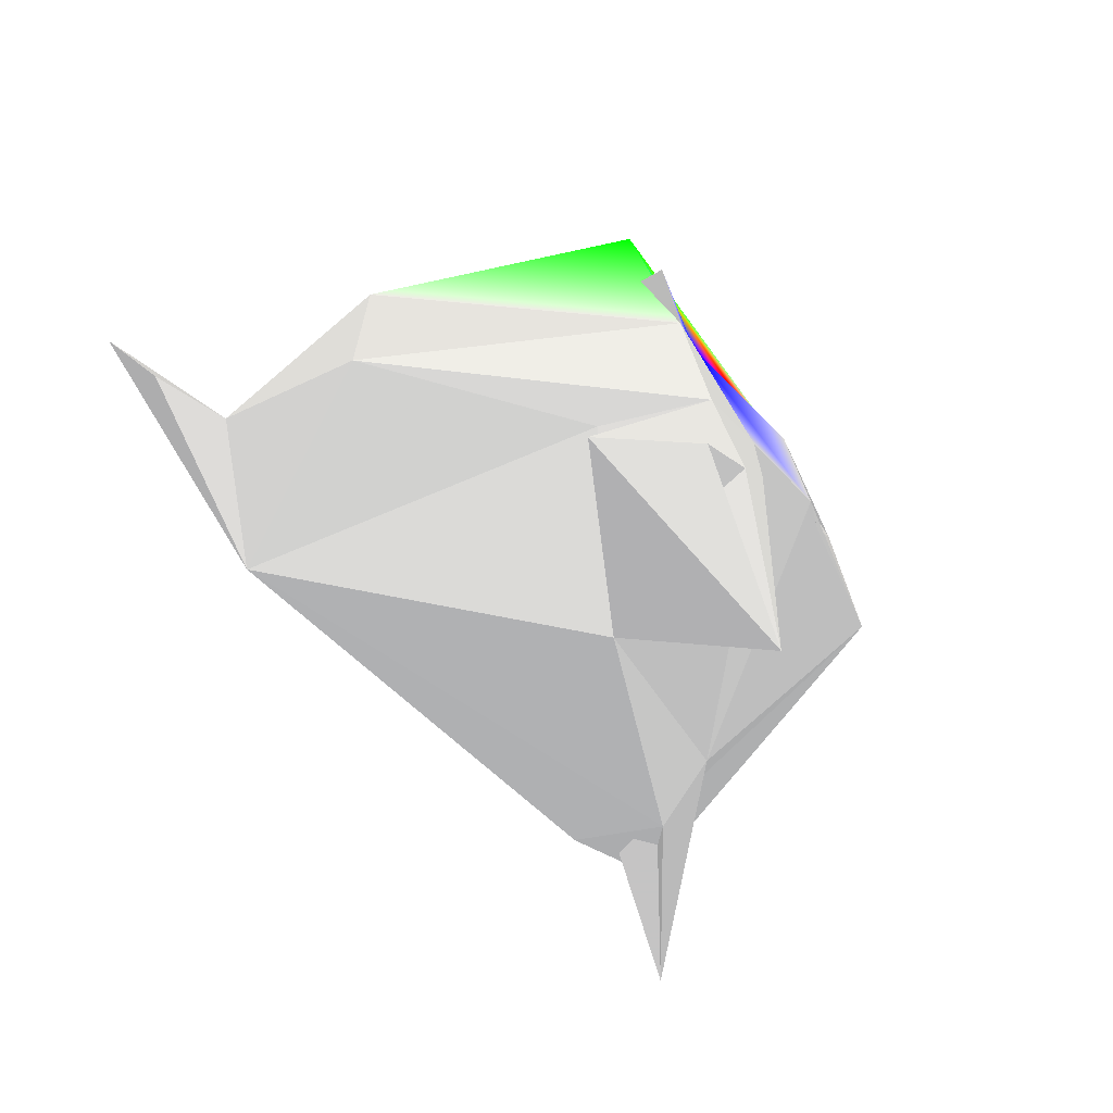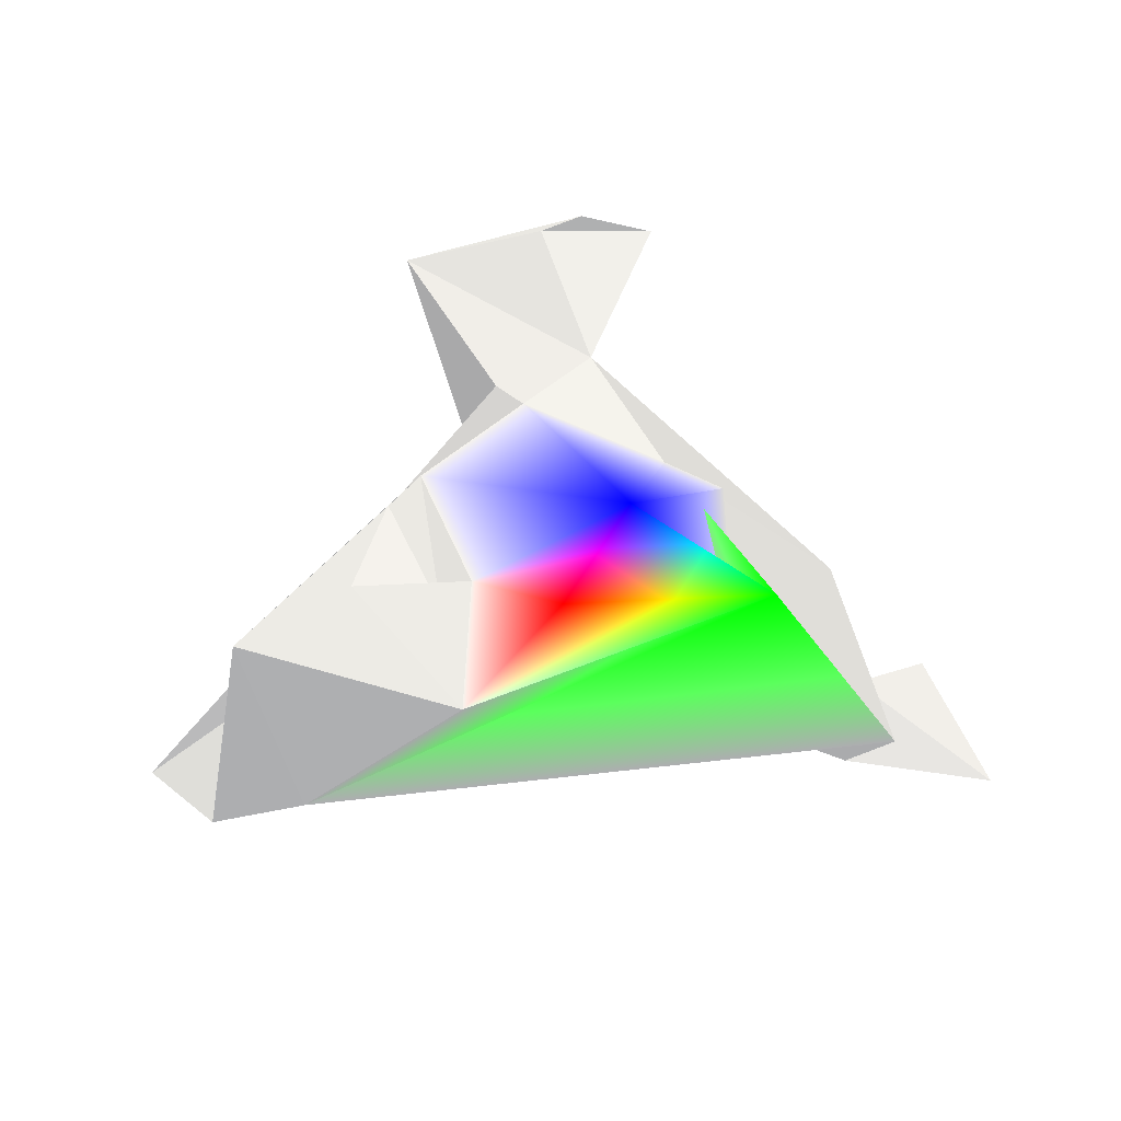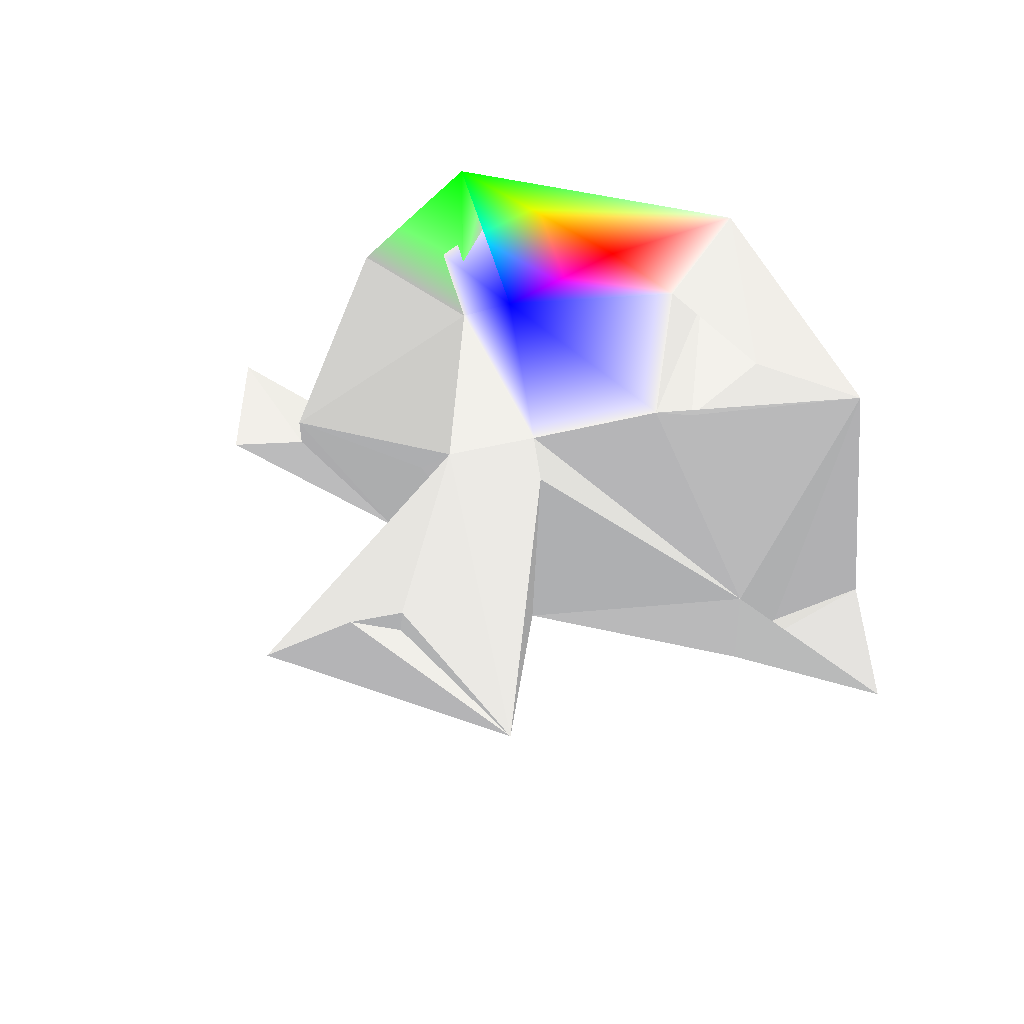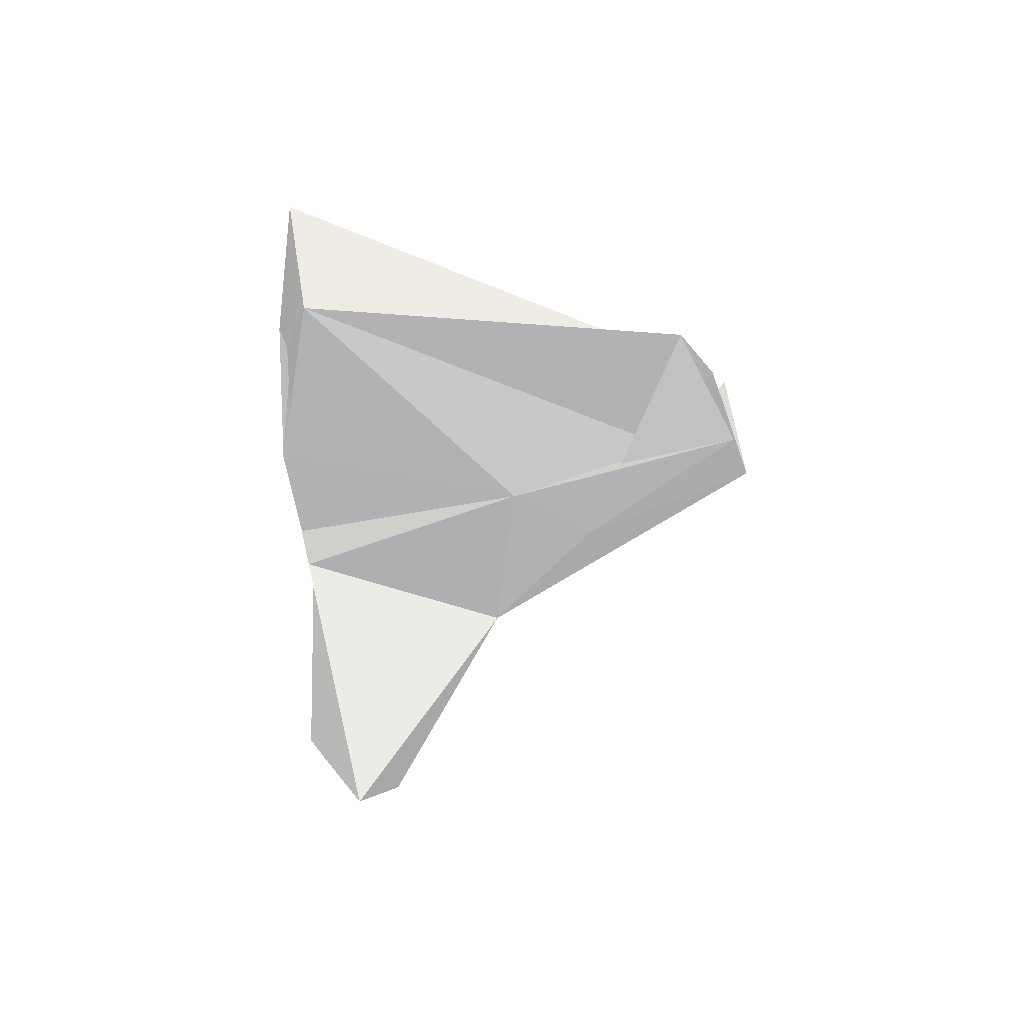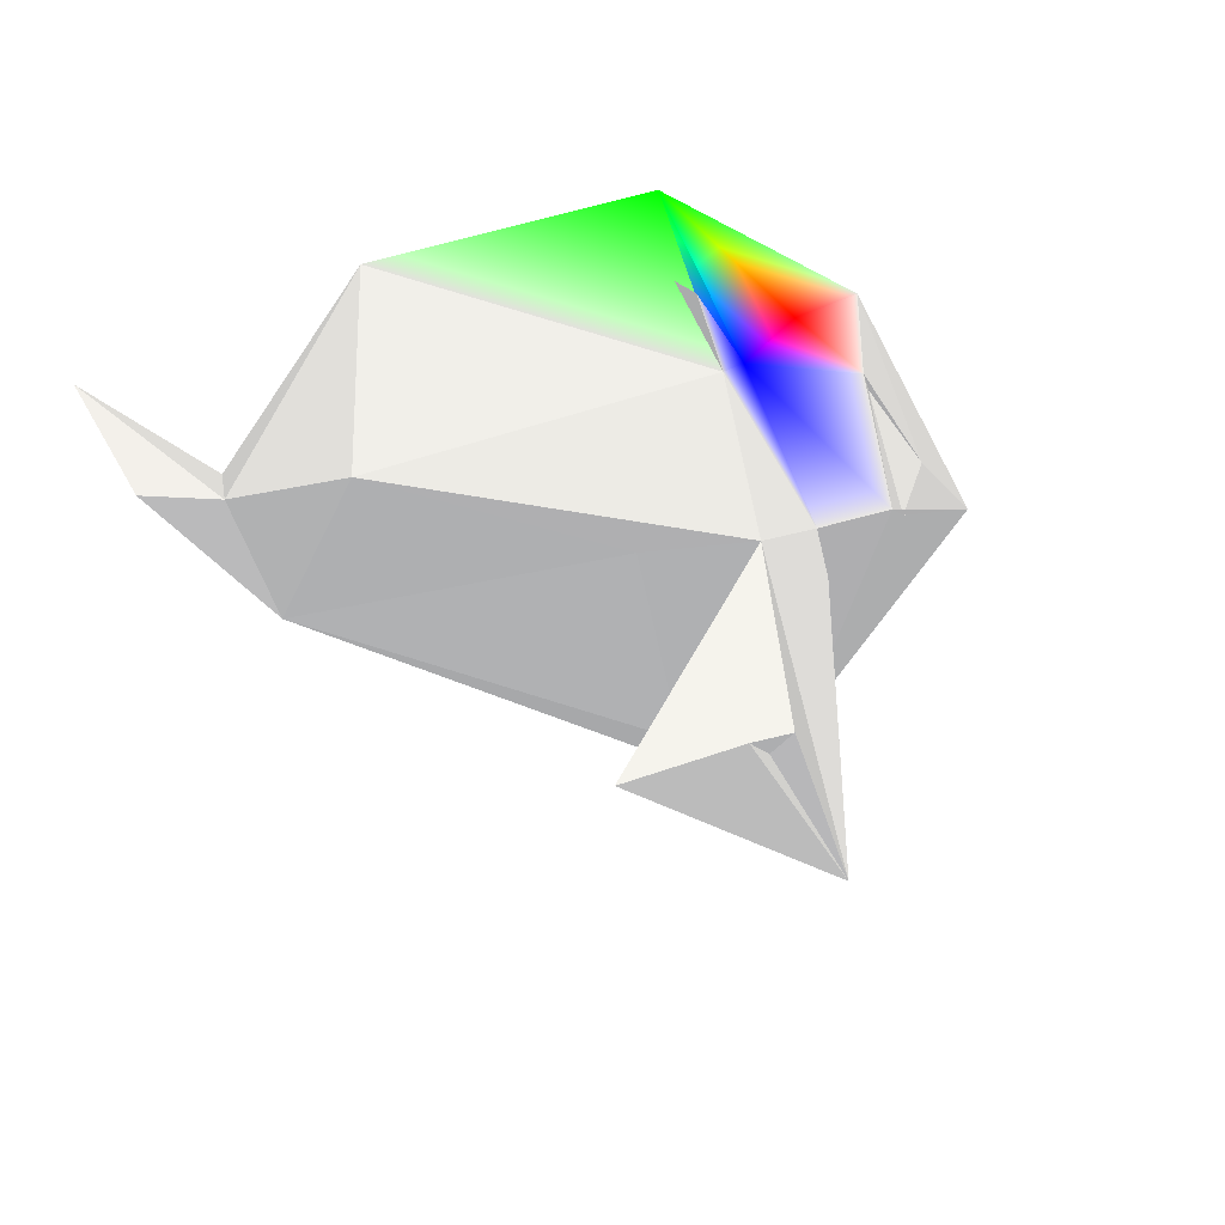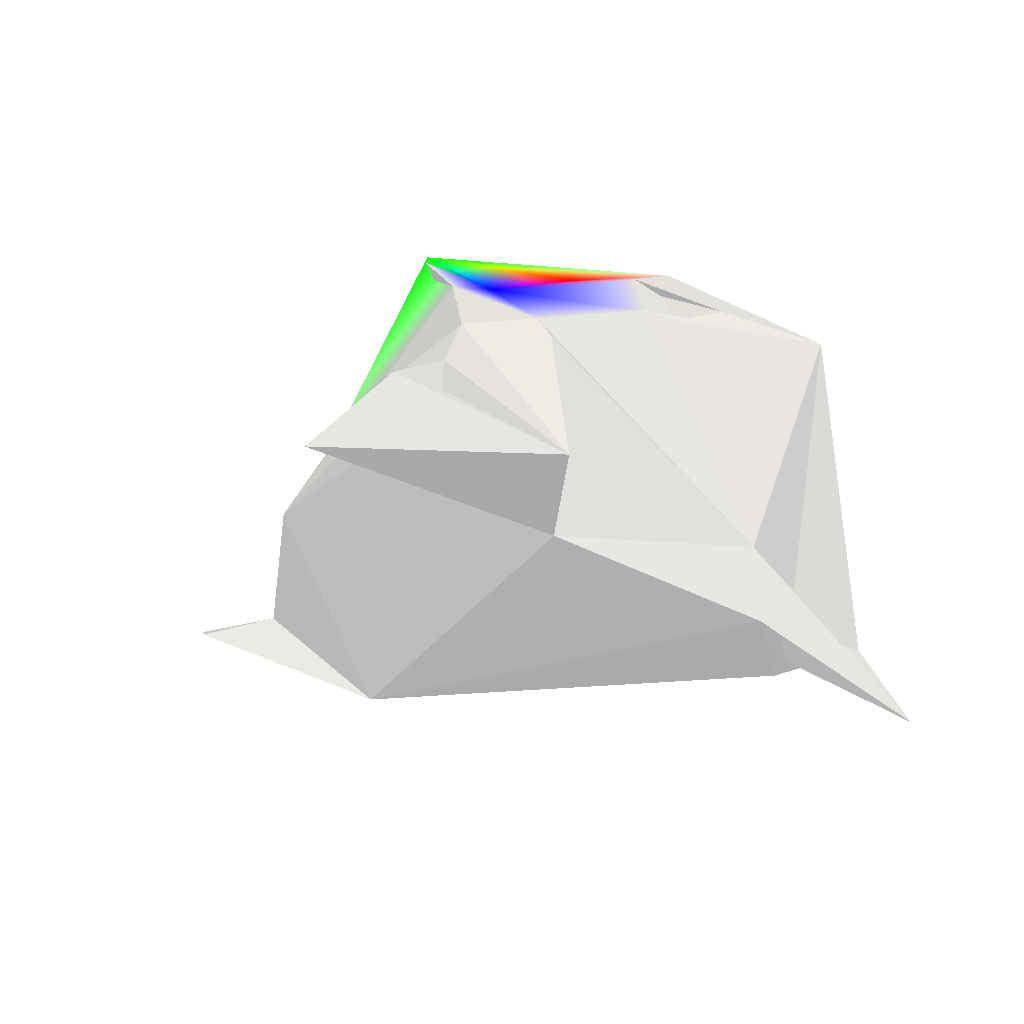
<metadata>
{"format":"obj","ext":"obj","renderer":"f3d","projection":"perspective","resolution":1024,"background":"white","views":[{"elev":-75.1,"azim":-49.6,"up":"+Y"},{"elev":53.0,"azim":174.5,"up":"+Z"},{"elev":62.4,"azim":24.3,"up":"+Z"},{"elev":0.5,"azim":95.1,"up":"+Y"},{"elev":-37.8,"azim":-42.1,"up":"+Y"},{"elev":15.5,"azim":14.4,"up":"+Z"}]}
</metadata>
<code>
v 0.7734 -0.1406 -0.125 0.5 0.5 0.5
v 0.7344 -0.04688 0.07031 0.5 0.5 0.5
v 0.2109 -0.3906 0.1641 0.5 0.5 0.5
f 1 2 3
v 0.1641 -0.2422 0.7109 0.5 0.5 0.5
f 3 2 4
v 0.4609 0.1172 0.7031 0.5 0.5 0.5
v 0.5625 0.3516 0.6953 0.5 0.5 0.5
v 0.3516 0.4531 0.7188 0.5 0.5 0.5
f 5 6 7
v -0.7344 -0.04688 0.07031 0.5 0.5 0.5
v -0.4844 0.02344 -0.5469 0.5 0.5 0.5
v -0.2109 -0.2266 0.4688 0.5 0.5 0.5
f 8 9 10
f 9 3 10
v -0.2266 0.1094 0.7812 0.5 0.5 0.5
v 0.1016 -0.1484 0.7422 0.5 0.5 0.5
v -0.1328 0.2109 0.7578 0 0 1
f 11 12 13
v 0.0625 0.4922 0.75 1 0 0
v 0.2734 0.4219 0.7734 0.5 0.5 0.5
f 14 13 15
v -0.1172 -0.8359 0.7109 0.5 0.5 0.5
v 0 -0.7812 0.6562 0.5 0.5 0.5
v 0 -0.7656 0.7344 0.5 0.5 0.5
f 16 17 18
f 12 4 2
v 0.375 0.0625 0.7422 0.5 0.5 0.5
f 12 2 19
v -0.3516 0.5156 0.6172 0.5 0.5 0.5
v -0.4375 0.5469 0.7969 0 1 0
f 20 21 11
f 21 13 14
v -0.08594 -0.2891 0.7422 0.5 0.5 0.5
f 11 8 22
f 8 10 22
v -0.7969 0.5625 0.125 0.5 0.5 0.5
v 0.7734 0.2656 -0.4375 0.5 0.5 0.5
f 23 24 9
v -0.7734 0.2656 -0.4375 0.5 0.5 0.5
f 23 9 25
f 22 10 3
f 15 13 19
f 13 12 19
v 0.3203 0.7578 0.7344 0.5 0.5 0.5
f 14 15 26
v -0.8281 0.07812 -0.3203 0.5 0.5 0.5
f 8 23 27
v 0.3672 -0.8906 0.5312 0.5 0.5 0.5
f 22 28 4
f 28 3 4
f 19 5 7
v 0.8594 0.4297 0.5938 0.5 0.5 0.5
f 2 29 19
f 29 5 19
v 1.211 0.08594 -0.4844 0.5 0.5 0.5
f 2 1 30
v 0.8281 0.07812 -0.3203 0.5 0.5 0.5
f 2 30 31
v 1.016 0.2344 -0.375 0.5 0.5 0.5
f 30 32 31
v -1.039 0 -0.3672 0.5 0.5 0.5
v -1.188 0.3438 -0.4844 0.5 0.5 0.5
f 9 33 34
f 28 18 17
f 13 21 20
f 11 22 12
f 3 9 1
f 9 24 1
f 9 8 27
f 9 27 33
v 1.023 0.3438 -0.3594 0.5 0.5 0.5
f 1 24 35
f 1 35 30
f 27 23 25
f 27 25 34
f 25 9 34
f 24 23 21
f 24 21 26
f 24 26 29
f 21 14 26
f 35 24 29
f 35 29 31
f 35 31 32
f 29 2 31
v -0.3281 -0.9453 0.5234 0.5 0.5 0.5
f 22 3 36
f 22 36 18
f 36 16 18
f 8 11 23
f 11 21 23
f 29 26 6
f 26 15 6
f 6 5 29
f 36 3 28
f 36 28 16
f 28 17 16
f 12 22 4
f 6 15 7
f 15 19 7
v -0.3516 0.2422 0.8281 0.5 0.5 0.5
f 11 13 37
f 13 20 37
f 35 32 30
f 28 22 18
f 34 33 27
f 20 11 37

</code>
